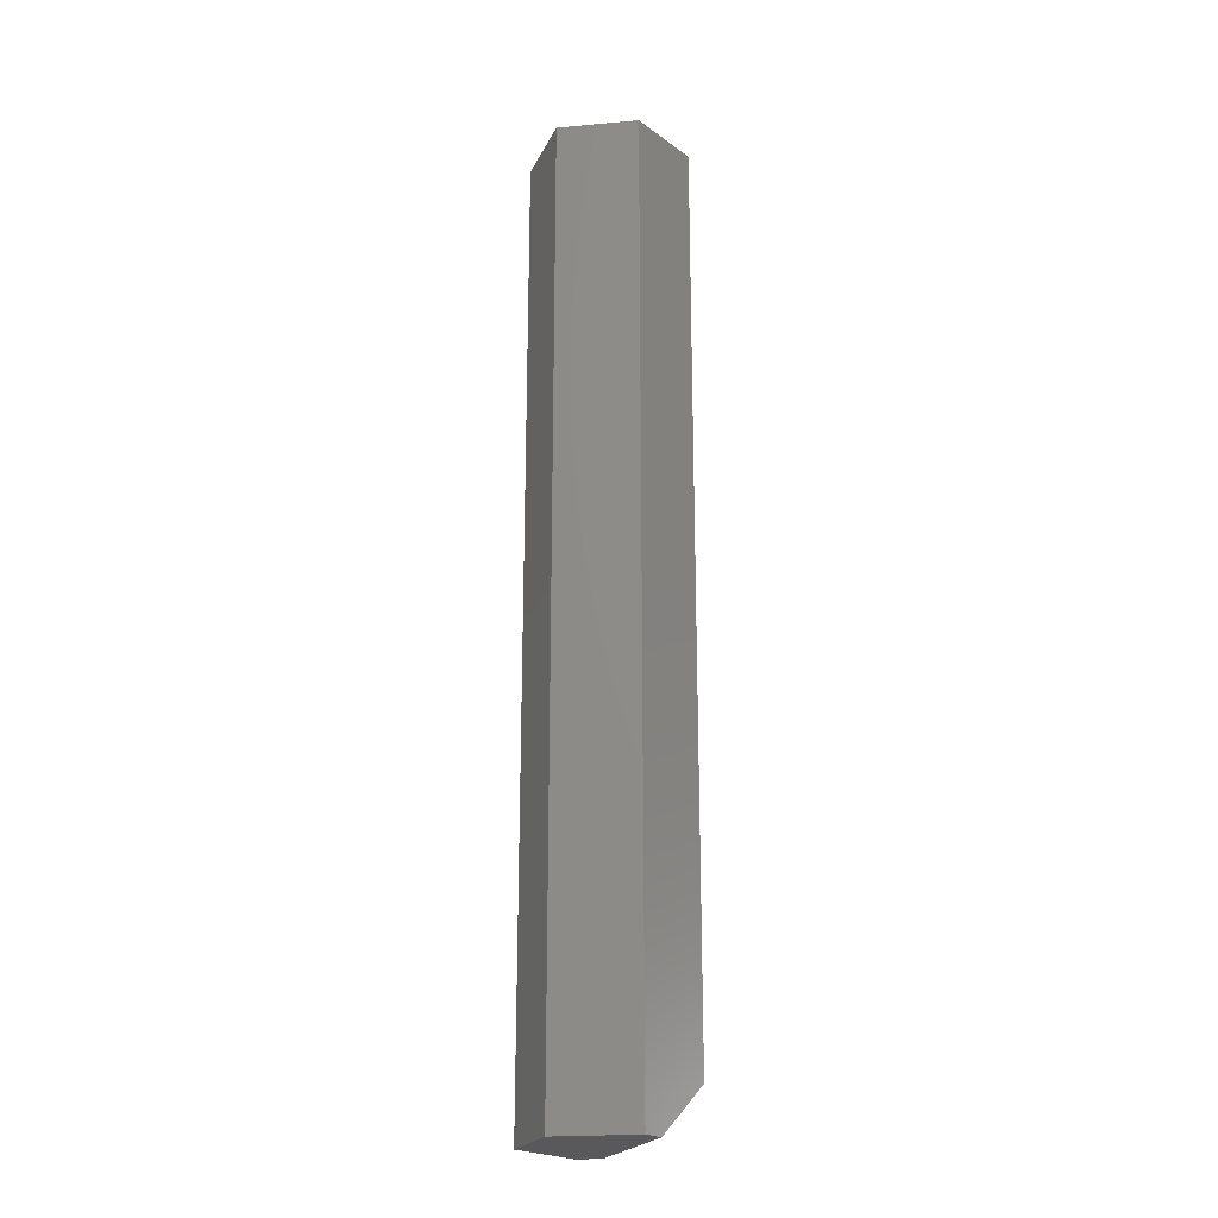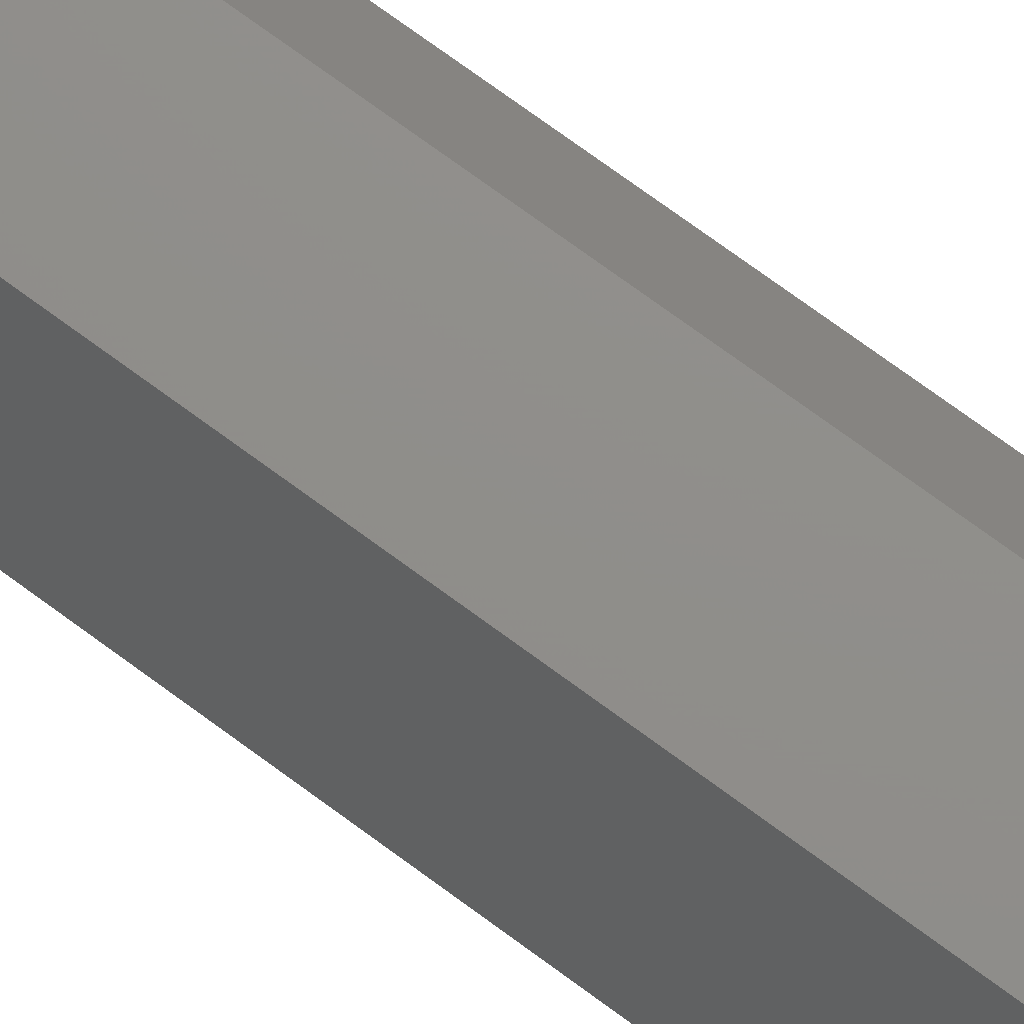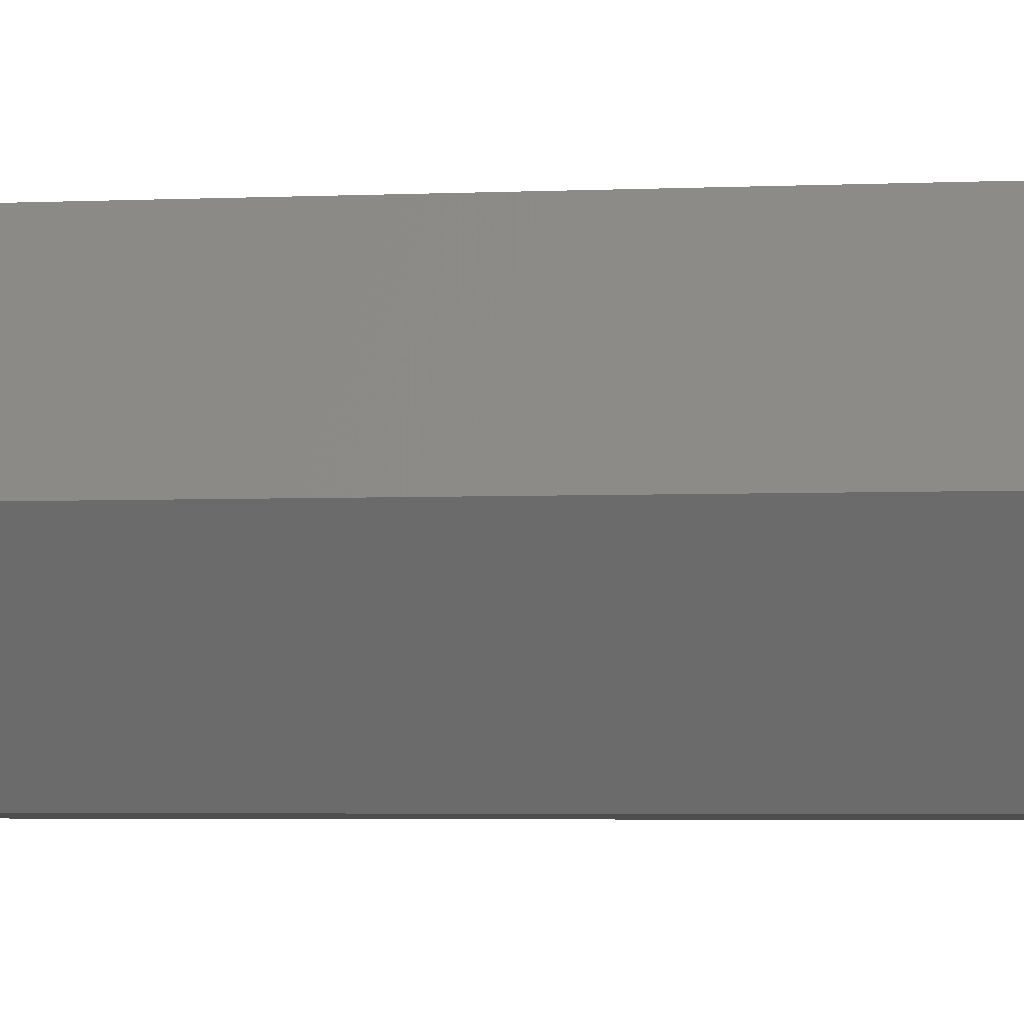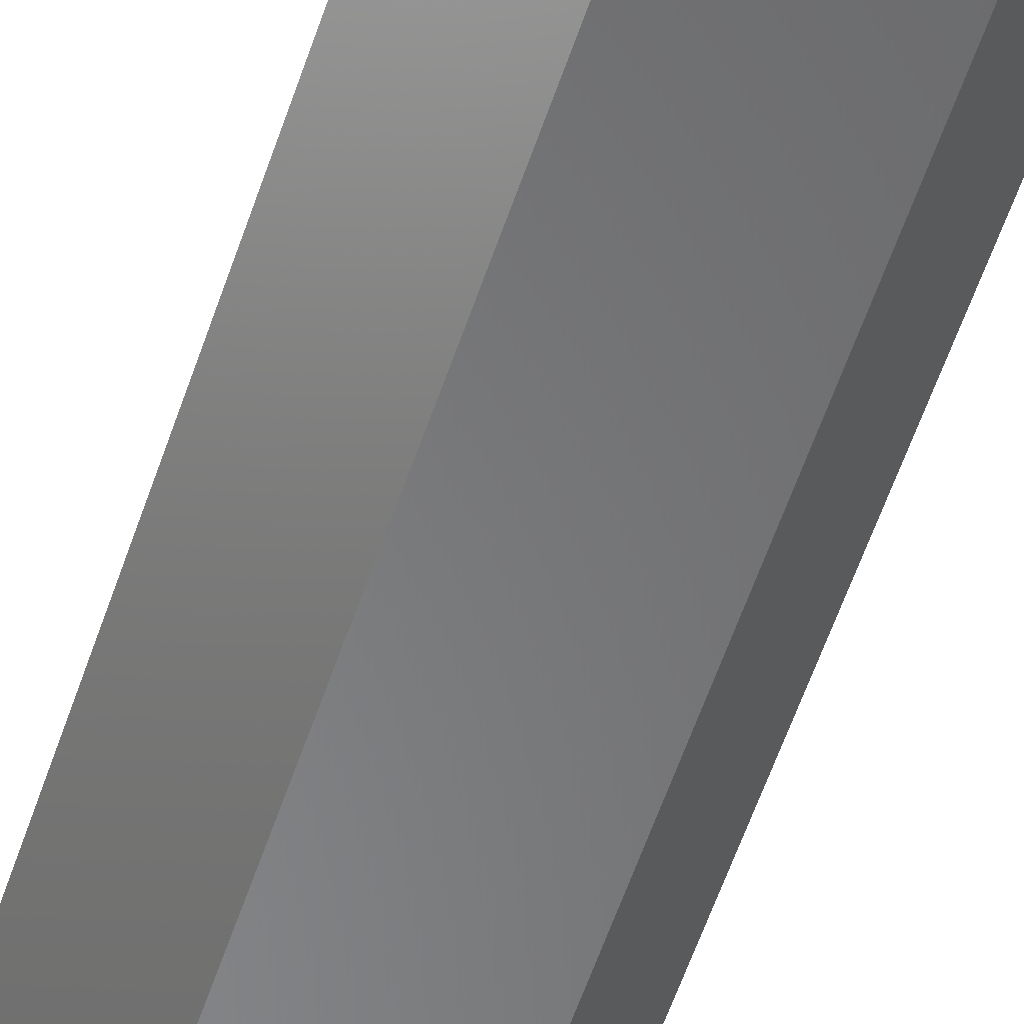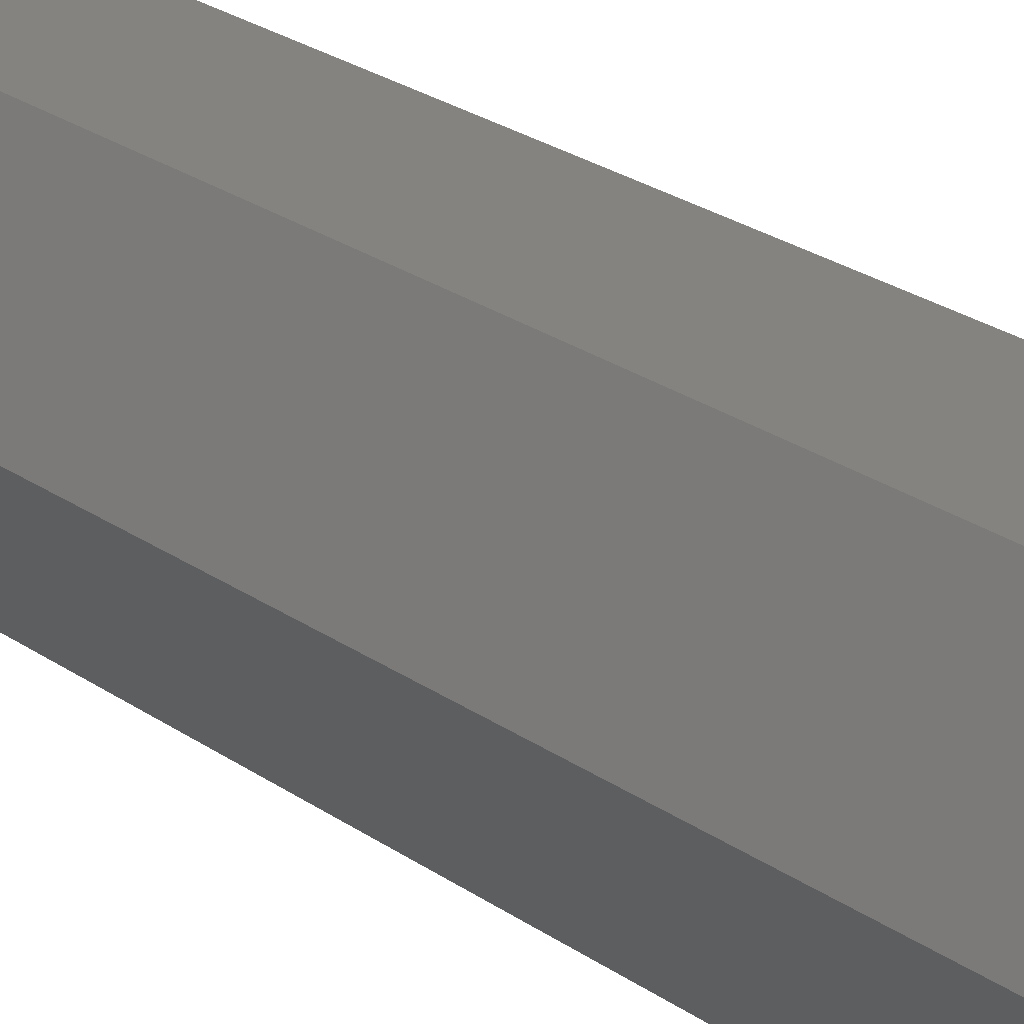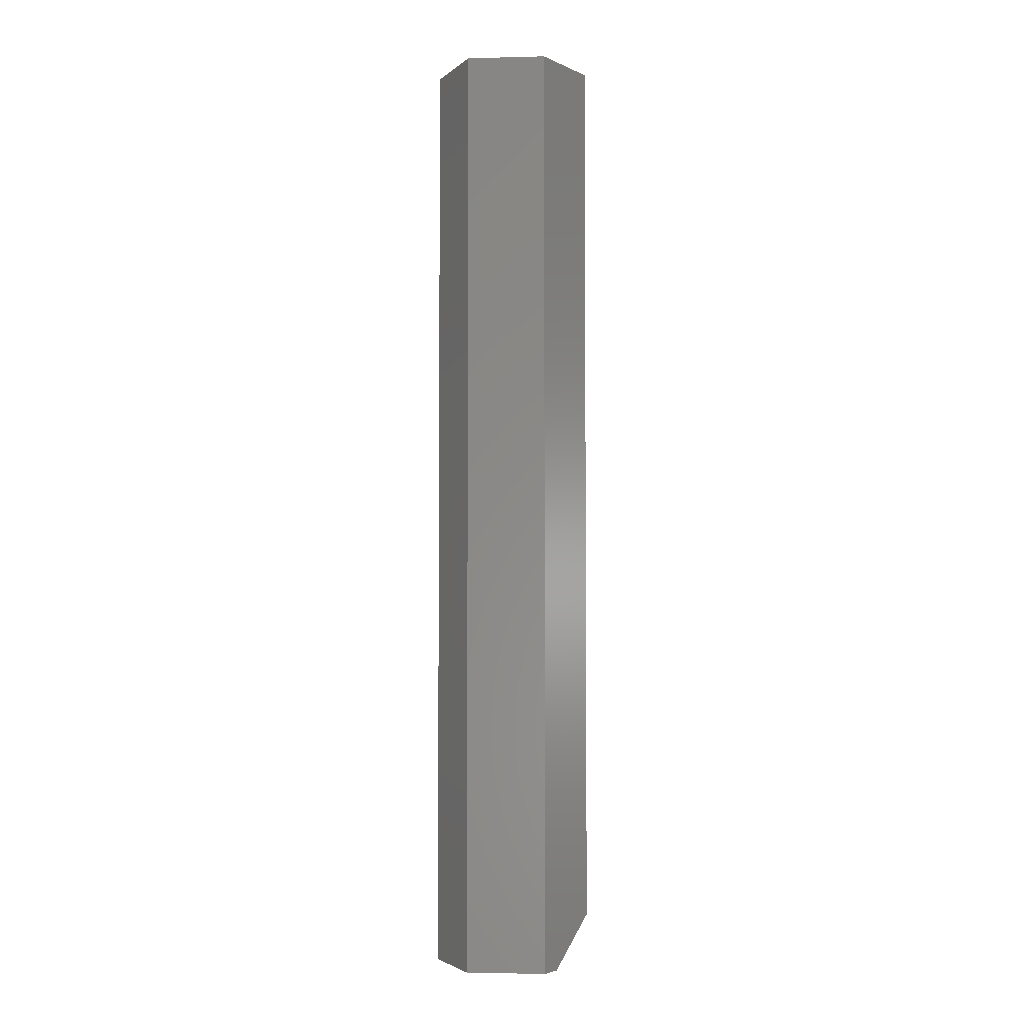
<metadata>
{"format":"stl","ext":"stl","renderer":"f3d","projection":"perspective","resolution":1024,"background":"white","views":[{"elev":-22.2,"azim":-170.0,"up":"+Y"},{"elev":72.1,"azim":126.6,"up":"+Z"},{"elev":-1.8,"azim":-72.6,"up":"+Z"},{"elev":-54.5,"azim":162.2,"up":"+Z"},{"elev":17.5,"azim":147.9,"up":"+Z"},{"elev":-3.5,"azim":-174.1,"up":"+Y"}]}
</metadata>
<code>
# stl→obj: 14 verts, 24 faces
v 0.03224 -0.75 0.05263
v 0.0138 -0.75 0.05302
v 0.0625 -0.75 -0.001316
v -0.04035 -0.75 -0.03948
v 0.03092 -0.75 -0.05526
v -0.03224 -0.75 -0.05395
v -0.03092 1.972e-18 0.05395
v -0.0625 0 0
v -0.03092 -0.7109 0.05395
v -0.0625 -0.7109 0
v 0.03224 5.916e-18 0.05263
v -0.03224 1.89e-18 -0.05395
v 0.0625 7.806e-18 -0.001316
v 0.03092 5.834e-18 -0.05526
f 1 2 3
f 3 2 4
f 3 4 5
f 5 4 6
f 7 8 9
f 9 8 10
f 11 7 1
f 1 7 9
f 1 9 2
f 8 12 10
f 10 12 6
f 10 6 4
f 2 9 4
f 4 9 10
f 11 13 7
f 7 13 8
f 13 14 8
f 8 14 12
f 13 11 3
f 3 11 1
f 14 13 5
f 5 13 3
f 12 14 6
f 6 14 5

</code>
